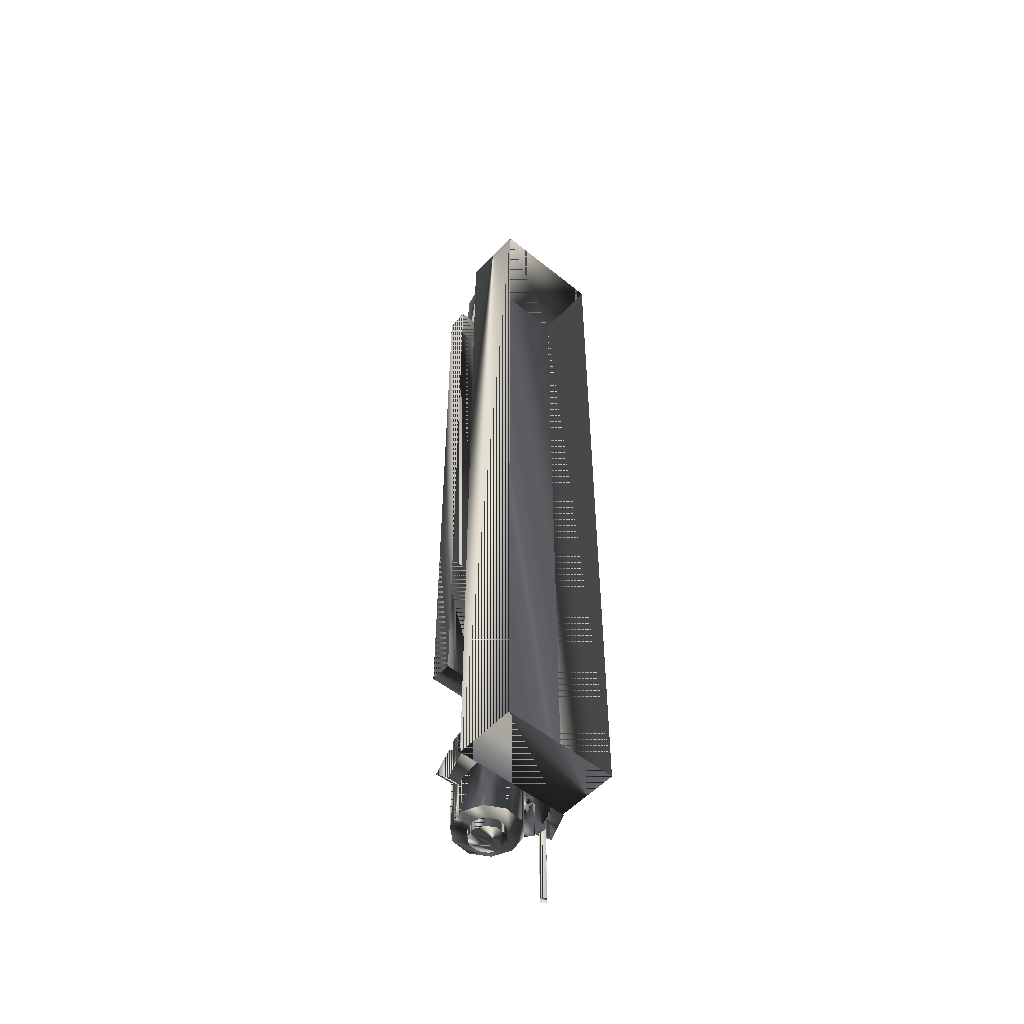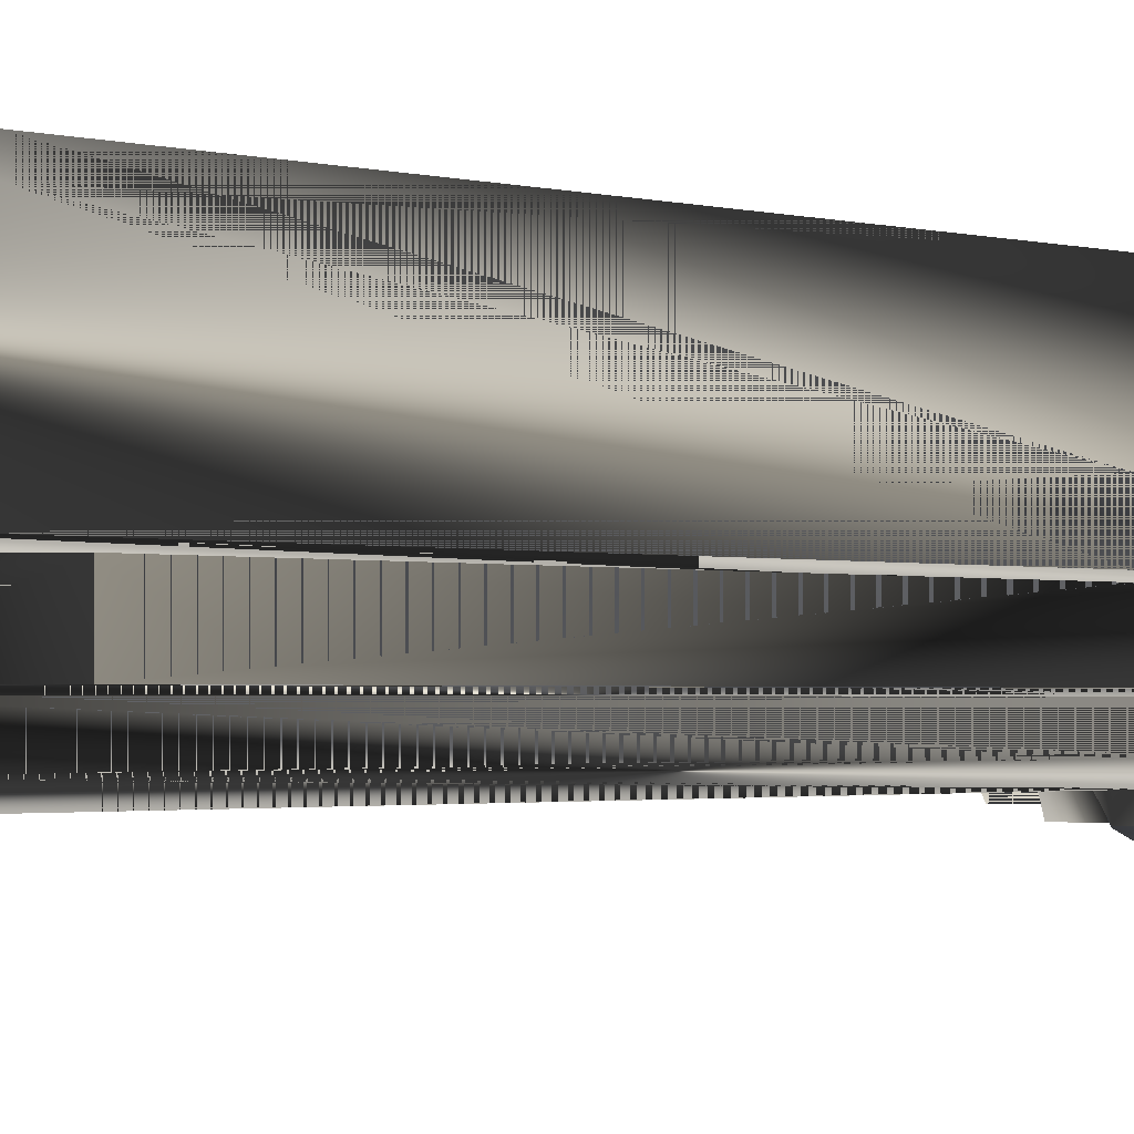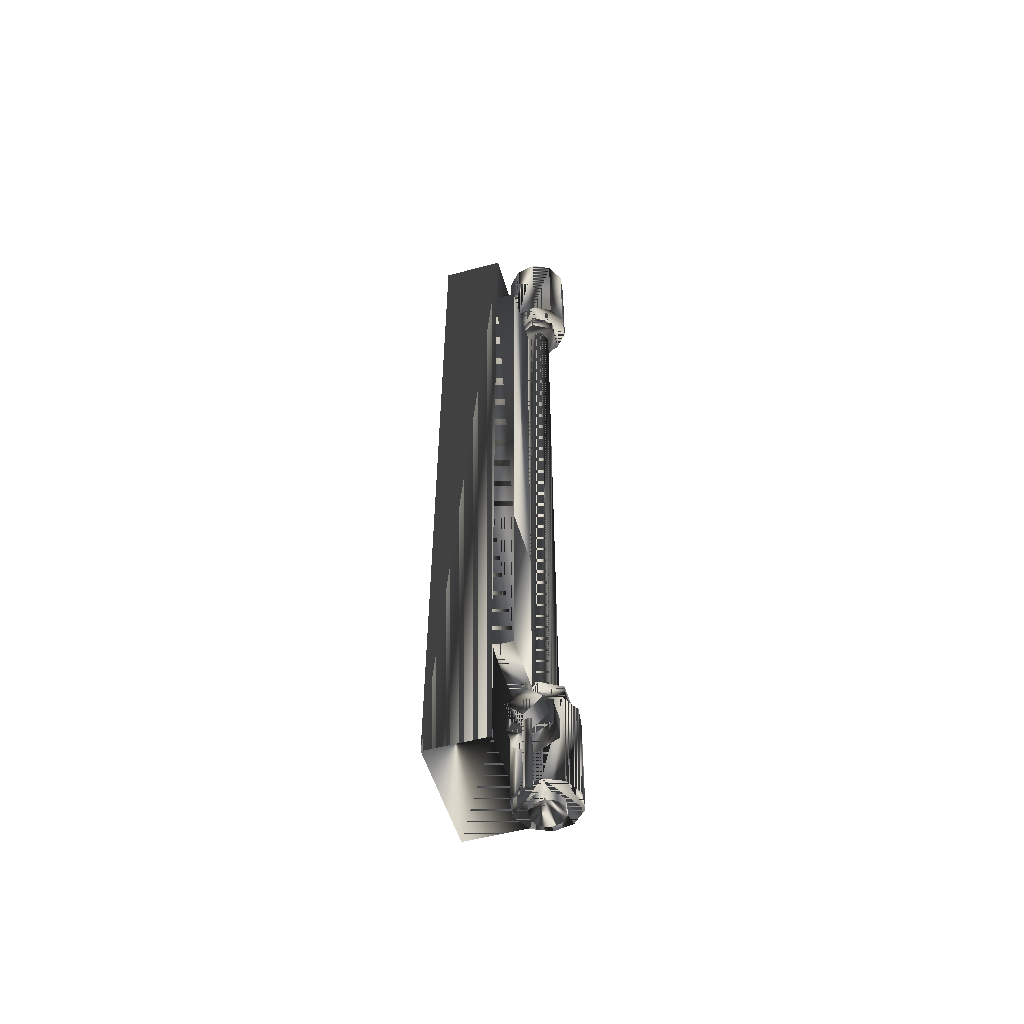
<metadata>
{"format":"obj","ext":"obj","renderer":"f3d","projection":"perspective","resolution":1024,"background":"white","views":[{"elev":-52.7,"azim":138.9,"up":"+Z"},{"elev":-0.8,"azim":25.9,"up":"+Y"},{"elev":-53.0,"azim":-73.8,"up":"+Z"}]}
</metadata>
<code>
g SM_barometer
v -9.231 -11.16 14.94
v -9.231 -13.2 12.87
v -9.231 -13.2 12.87
v 4.986 -13.2 12.87
v 4.986 -9.096 12.91
v 4.986 -13.2 12.87
v -9.231 -11.16 14.94
v 4.986 -9.096 12.91
v -9.231 -13.2 12.87
v 4.986 -13.2 12.87
v -8.939 -10.12 22.52
v -8.939 -10.12 94.97
v -8.939 -10.12 44.42
v -8.939 -10.12 94.97
v 8.346 -10.12 94.97
v 8.346 -10.12 94.97
v 8.346 -10.12 22.52
v 8.346 -10.12 44.42
v 8.346 -10.12 22.52
v -8.939 -10.12 22.52
v 8.346 -10.12 44.42
v 8.346 -10.12 94.97
v -8.939 -10.12 94.97
v -8.939 -10.12 44.42
v 8.346 -10.12 22.52
v 8.346 -10.12 44.42
v -8.939 -10.12 44.42
v -8.939 -10.12 22.52
v -4.486 -11.18 15.79
v -4.486 -11.18 10.07
v -6.864 -8.704 14.36
v -6.864 -13.66 14.36
v -6.864 -8.704 14.36
v -4.486 -11.18 10.07
v -4.486 -11.18 15.79
v -6.864 -13.66 14.36
v 1.051 -8.704 20.24
v -3.24 -11.18 20.24
v 1.051 -8.704 21.82
v 1.051 -13.66 21.82
v 1.051 -8.704 21.82
v 1.051 -8.704 20.24
v -3.24 -11.18 20.24
v 1.051 -13.66 21.82
v -1.917 -7.583 6.71
v -1.02 -14.89 6.71
v -1.917 -7.583 18.77
v 3.56 -10.62 18.77
v -1.02 -14.89 6.71
v 3.56 -10.62 18.77
v -1.917 -7.583 6.71
v -1.917 -7.583 18.77
v -1.917 -7.583 18.77
v -1.917 -7.583 6.71
v -0.6514 -13.21 111.6
v -2.037 -10.24 111.6
v -2.037 -10.24 111.6
v -0.6514 -13.21 111.6
v -0.6514 -13.21 96.86
v -0.6514 -13.21 96.86
v -0.6514 -13.21 111.6
v 1.051 -13.65 96.96
v -3.24 -11.18 96.96
v 2.482 -11.18 95.37
v -1.809 -13.65 95.37
v 1.051 -13.65 96.96
v -1.809 -13.65 95.37
v -3.24 -11.18 96.96
v 2.482 -11.18 95.37
v -1.003 -15.02 110.5
v 0.4736 -7.427 110.5
v -1.003 -15.02 98.42
v -3.649 -9.349 98.42
v -3.649 -9.349 98.42
v 0.4736 -7.427 110.5
v -1.003 -15.02 110.5
v -1.003 -15.02 98.42
v -1.003 -15.02 98.42
v -1.003 -15.02 110.5
v -7.367 -7.326 10.65
v -7.367 -7.326 108
v 6.587 -7.326 108
v 6.587 -7.326 10.65
v -7.367 -7.326 108
v -7.367 -7.326 10.65
v 6.587 -7.326 10.65
v 6.587 -7.326 108
v -7.367 -7.326 108
v 6.587 -7.326 108
v 6.587 -7.326 10.65
v -7.367 -7.326 10.65
v 6.587 0.1914 108
v 6.587 0.1914 108
v 6.587 0.1914 10.65
v 6.587 0.1914 10.65
v -7.367 0.1914 10.65
v -7.367 0.1914 10.65
v -7.367 0.1914 108
v -7.367 0.1914 108
v 8.346 -7.678 94.97
v 8.346 -7.678 94.97
v 8.346 -7.678 22.52
v 8.346 -7.678 22.52
v -8.939 -7.678 94.97
v -8.939 -7.678 94.97
v -8.939 -7.678 22.52
v -8.939 -7.678 22.52
v 2.565 -8.586 98.42
v 2.565 -8.586 98.42
v -3.111 -13.73 18.77
v -3.111 -13.73 18.77
v 0.1218 -9.237 96.86
v 1.491 -12.07 5.603
v 1.491 -12.07 5.603
v -1.138 -9.254 5.603
v -1.138 -9.254 5.603
v -1.138 -9.254 5.603
v 1.73 -10.84 20.34
v -1.138 -9.254 20.34
v -1.138 -9.254 20.34
v 3.576 -10.75 110.5
v 3.576 -10.75 110.5
v -4.106 -11.7 110.5
v -4.106 -11.7 110.5
v 3.103 -12.97 6.71
v 3.103 -12.97 6.71
v 1.354 -14.6 18.77
v 1.354 -14.6 18.77
v 3.12 -13.1 98.42
v 3.12 -13.1 98.42
v 2.549 -8.451 6.71
v 2.549 -8.451 6.71
v -4.122 -11.56 6.71
v -4.122 -11.56 6.71
v -0.6679 -13.08 20.34
v 1.255 -10.12 94.97
v 1.255 -10.12 94.97
v 1.255 -10.12 22.52
v 1.255 -10.12 22.52
v 1.255 -10.12 44.42
v 1.255 -10.12 44.42
v -1.939 -10.12 44.42
v -1.939 -10.12 44.42
v -0.3146 -8.726 44.42
v -0.3146 -8.726 44.42
v 1.746 -10.98 111.6
v 1.746 -10.98 111.6
v -2.276 -11.47 96.86
v 1.507 -12.21 96.86
v -1.763 -12.47 5.603
v -1.763 -12.47 5.603
v -9.231 -11.14 10.84
v -9.231 -11.14 10.84
v -1.939 -10.12 94.97
v -1.939 -10.12 94.97
v -0.3146 -8.726 94.97
v -0.3146 -8.726 94.97
v 4.986 -11.14 10.84
v 4.986 -11.14 10.84
v -9.231 -9.096 12.91
v -9.231 -9.096 12.91
v 4.986 -11.16 14.94
v 4.986 -11.16 14.94
v -2.292 -11.34 20.34
v 1.371 -14.73 110.5
v 1.371 -14.73 110.5
v -3.666 -9.214 18.77
v -3.666 -9.214 18.77
v 0.457 -7.292 18.77
v 0.457 -7.292 18.77
v 0.4736 -7.427 98.42
v 0.4736 -7.427 98.42
v -1.9 -7.718 110.5
v -1.9 -7.718 110.5
v -6.864 -11.18 10.07
v -6.864 -11.18 10.07
v 1.051 -8.698 96.96
v 1.051 -8.698 96.96
v -1.809 -8.698 95.37
v -1.809 -8.698 95.37
v 1.2 -9.709 5.603
v 1.2 -9.709 5.603
v -4.106 -11.7 98.42
v -4.106 -11.7 98.42
v -1.939 -10.12 22.52
v -1.939 -10.12 22.52
v -0.3146 -8.726 22.52
v -0.3146 -8.726 22.52
v 0.1218 -9.237 111.6
v 0.1218 -9.237 111.6
v -0.4191 -9.832 30.29
v -0.4191 -9.832 30.29
v -0.3516 -12.41 30.29
v -0.3516 -12.41 30.29
v -1.486 -11.8 20.6
v 0.7151 -10.45 20.6
v -4.486 -8.704 11.5
v -4.486 -8.704 11.5
v -4.486 -13.66 14.36
v -4.486 -13.66 14.36
v -3.095 -13.86 110.5
v -3.095 -13.86 110.5
v -6.864 -13.66 11.5
v -6.864 -13.66 11.5
v 2.482 -11.18 20.24
v 2.482 -11.18 20.24
v -1.809 -13.66 20.24
v -1.809 -13.66 20.24
v -1.809 -13.66 21.82
v -1.809 -13.66 21.82
v -1.809 -8.704 21.82
v -1.809 -8.704 21.82
v 3.103 -12.97 18.77
v 3.103 -12.97 18.77
v 1.371 -14.73 98.42
v 1.371 -14.73 98.42
v -3.666 -9.214 6.71
v -3.666 -9.214 6.71
v 3.56 -10.62 6.71
v 3.56 -10.62 6.71
v 0.457 -7.292 6.71
v 0.457 -7.292 6.71
v -3.095 -13.86 98.42
v -3.095 -13.86 98.42
v -1.02 -14.89 18.77
v -1.02 -14.89 18.77
v -3.111 -13.73 6.71
v -3.111 -13.73 6.71
v 2.565 -8.586 110.5
v 2.565 -8.586 110.5
v 3.576 -10.75 98.42
v 3.576 -10.75 98.42
v -3.649 -9.349 110.5
v -3.649 -9.349 110.5
v -1.9 -7.718 98.42
v -1.9 -7.718 98.42
v 1.354 -14.6 6.71
v 1.354 -14.6 6.71
v -4.122 -11.56 18.77
v -4.122 -11.56 18.77
v 2.549 -8.451 18.77
v 2.549 -8.451 18.77
v 3.12 -13.1 110.5
v 3.12 -13.1 110.5
v 1.217 -9.844 96.86
v 0.1052 -9.102 20.34
v -0.3516 -12.41 20.6
v 0.7489 -11.74 30.29
v 0.7489 -11.74 30.29
v -0.4191 -9.832 20.6
v -1.52 -10.51 30.29
v -1.52 -10.51 30.29
v -4.486 -8.704 14.36
v -4.486 -8.704 14.36
v -4.486 -13.66 11.5
v -4.486 -13.66 11.5
v -6.864 -8.704 11.5
v -6.864 -8.704 11.5
v -6.864 -11.18 15.79
v -6.864 -11.18 15.79
v -2.053 -10.11 5.603
v -2.053 -10.11 5.603
v 1.491 -12.07 20.34
v 0.5749 -12.93 5.603
v 0.5749 -12.93 5.603
v -1.747 -12.61 111.6
v -1.747 -12.61 111.6
v 0.5914 -13.06 111.6
v 0.5914 -13.06 111.6
v -2.037 -10.24 96.86
v -1.809 -8.704 20.24
v -1.809 -8.704 20.24
v -3.24 -11.18 95.37
v -3.24 -11.18 95.37
v 2.482 -11.18 21.82
v 2.482 -11.18 21.82
v 1.051 -13.66 20.24
v 1.051 -13.66 20.24
v -1.809 -13.65 96.96
v -1.809 -13.65 96.96
v -3.24 -11.18 21.82
v -3.24 -11.18 21.82
v -1.809 -8.698 96.96
v -1.809 -8.698 96.96
v 1.051 -8.698 95.37
v 1.051 -8.698 95.37
v 2.482 -11.18 96.96
v 2.482 -11.18 96.96
v 1.051 -13.65 95.37
v 1.051 -13.65 95.37
v -8.006 -11.71 2.038
v -8.003 -10.68 2.038
v -8.003 -10.68 2.038
v -8.522 -11.2 16.25
v -7.488 -11.19 16.25
v 0.7151 -10.45 30.29
v 0.7151 -10.45 30.29
v -1.486 -11.8 30.29
v -1.486 -11.8 30.29
v 0.7489 -11.74 20.6
v -1.52 -10.51 20.6
v -1.121 -9.389 111.6
v -1.121 -9.389 111.6
v -2.276 -11.47 111.6
v -2.276 -11.47 111.6
v -2.292 -11.34 5.603
v -2.292 -11.34 5.603
v 1.2 -9.709 20.34
v 1.507 -12.21 111.6
v 1.507 -12.21 111.6
v 1.746 -10.98 96.86
v -1.747 -12.61 96.86
v -0.6679 -13.08 5.603
v -0.6679 -13.08 5.603
v -2.053 -10.11 20.34
v 0.1052 -9.102 5.603
v 0.1052 -9.102 5.603
v 1.73 -10.84 5.603
v 1.73 -10.84 5.603
v 1.217 -9.844 111.6
v 1.217 -9.844 111.6
v -1.121 -9.389 96.86
v -1.763 -12.47 20.34
v 0.5749 -12.93 20.34
v 0.5914 -13.06 96.86
v -7.488 -11.19 2.038
v -8.003 -10.68 16.25
v -8.003 -10.68 16.25
v -8.006 -11.71 16.25
v -8.522 -11.2 2.038
v -8.939 -7.678 44.42
v 8.346 -7.678 44.42
v 1.255 -7.678 22.52
v -0.3146 -7.678 94.97
v -1.939 -7.678 94.97
v -1.939 -7.678 22.52
v -0.3146 -7.678 22.52
v 1.255 -7.678 94.97
v -1.712 -11.94 95.57
v 0.9512 -10.31 95.57
v 0.9512 -10.31 95.57
v 0.992 -11.87 95.57
v 0.9512 -10.31 21.47
v 0.9512 -10.31 21.47
v -1.753 -10.38 95.57
v -0.3395 -12.69 21.47
v -1.753 -10.38 21.47
v -0.4213 -9.563 21.47
v -0.3395 -12.69 95.57
v 0.992 -11.87 21.47
v -1.712 -11.94 21.47
v -0.4213 -9.563 95.57
f 3 4 7
f 11 13 331
f 102 332 18
f 159 153 8
f 143 27 28
f 161 8 153
f 28 186 143
f 155 23 24
f 33 35 254
f 163 7 4
f 24 142 155
f 176 258 198
f 33 260 35
f 204 34 256
f 276 44 278
f 212 42 272
f 44 208 278
f 210 282 43
f 50 126 220
f 226 111 228
f 170 242 132
f 111 134 228
f 112 322 303
f 148 267 305
f 67 66 280
f 67 290 66
f 180 68 284
f 274 67 280
f 236 234 174
f 172 236 174
f 109 75 230
f 184 224 202
f 87 84 85
f 85 86 87
f 92 82 83
f 88 89 93
f 83 94 92
f 95 90 91
f 81 98 96
f 96 80 81
f 91 97 95
f 93 99 88
f 334 335 154
f 16 18 332
f 18 17 102
f 336 337 187
f 13 12 104
f 14 154 335
f 331 106 11
f 185 20 107
f 129 183 231
f 130 232 122
f 127 239 110
f 111 240 134
f 149 311 147
f 112 303 190
f 135 151 314
f 118 114 319
f 308 118 319
f 135 323 151
f 229 71 123
f 130 122 244
f 243 121 123
f 224 79 202
f 237 227 133
f 128 49 238
f 48 239 213
f 50 214 126
f 72 183 215
f 77 216 166
f 219 125 133
f 170 132 222
f 221 131 133
f 240 218 134
f 263 324 265
f 136 15 100
f 325 310 269
f 142 144 157
f 26 141 139
f 148 312 267
f 144 140 137
f 141 145 188
f 140 21 22
f 19 138 333
f 268 309 304
f 139 25 26
f 22 137 140
f 145 143 186
f 59 325 269
f 264 150 306
f 323 307 151
f 152 2 160
f 9 153 10
f 156 136 338
f 137 157 144
f 154 156 334
f 157 155 142
f 6 158 162
f 159 10 153
f 5 162 158
f 8 161 163
f 164 315 262
f 7 163 161
f 1 160 2
f 70 165 123
f 77 166 76
f 169 239 241
f 168 53 54
f 47 239 169
f 52 170 222
f 108 183 171
f 109 172 75
f 71 173 233
f 172 174 75
f 203 257 175
f 204 176 34
f 62 287 279
f 290 288 66
f 64 65 285
f 69 286 178
f 318 113 306
f 246 182 317
f 171 183 73
f 74 184 124
f 187 185 336
f 186 188 145
f 138 187 337
f 188 139 141
f 320 189 304
f 245 190 321
f 194 299 195
f 192 297 196
f 249 247 300
f 252 250 301
f 255 30 197
f 176 198 34
f 29 199 197
f 260 200 35
f 70 123 201
f 184 202 124
f 32 257 203
f 36 204 256
f 37 205 271
f 41 206 42
f 277 207 271
f 210 43 208
f 40 211 209
f 44 210 208
f 275 211 40
f 212 41 42
f 213 239 127
f 214 128 238
f 215 183 129
f 45 133 217
f 45 221 133
f 131 219 133
f 242 220 132
f 168 54 218
f 216 130 244
f 52 222 51
f 72 223 183
f 224 78 79
f 127 110 225
f 128 226 49
f 237 46 227
f 226 228 49
f 121 229 123
f 232 230 122
f 231 183 108
f 232 109 230
f 71 233 123
f 74 124 234
f 171 73 235
f 236 74 234
f 125 237 133
f 214 238 126
f 47 167 239
f 241 239 48
f 242 50 220
f 240 168 218
f 245 112 190
f 165 243 123
f 216 244 166
f 119 246 317
f 194 195 247
f 248 251 193
f 249 194 247
f 192 196 250
f 191 251 296
f 252 192 250
f 253 29 197
f 258 254 198
f 199 255 197
f 36 256 200
f 31 257 259
f 258 33 254
f 259 257 32
f 260 36 200
f 316 181 306
f 315 117 262
f 118 263 114
f 113 264 306
f 263 265 114
f 55 304 266
f 55 268 304
f 59 269 58
f 312 61 267
f 270 148 305
f 207 38 271
f 282 272 43
f 179 65 273
f 180 274 68
f 39 211 275
f 41 276 206
f 205 277 271
f 276 278 206
f 283 63 279
f 274 280 68
f 209 211 281
f 282 212 272
f 177 283 279
f 286 284 178
f 285 65 179
f 286 180 284
f 287 177 279
f 289 65 64
f 290 69 288
f 69 178 288
f 330 294 292
f 327 292 294
f 329 291 295
f 326 293 295
f 296 251 248
f 297 249 300
f 193 251 298
f 299 252 301
f 297 300 196
f 299 301 195
f 189 302 56
f 322 57 303
f 189 56 304
f 115 306 261
f 270 305 57
f 164 262 307
f 246 308 182
f 309 146 304
f 149 147 310
f 311 245 321
f 115 316 306
f 264 313 150
f 324 314 265
f 119 317 116
f 315 120 117
f 312 60 61
f 181 318 306
f 308 319 182
f 146 320 304
f 311 321 147
f 322 270 57
f 323 164 307
f 324 135 314
f 325 149 310
f 292 326 330
f 326 295 291
f 295 327 329
f 328 295 293
f 294 329 327
f 291 330 326
f 294 330 329
f 291 329 330
f 104 331 13
f 332 101 16
f 333 103 19
f 338 334 156
f 335 105 14
f 100 338 136
f 337 333 138
f 107 336 185
f 7 4 3
f 331 13 11
f 18 332 102
f 8 153 159
f 28 27 143
f 153 8 161
f 143 186 28
f 24 23 155
f 254 35 33
f 4 7 163
f 155 142 24
f 198 258 176
f 35 260 33
f 256 34 204
f 278 44 276
f 272 42 212
f 278 208 44
f 43 282 210
f 220 126 50
f 228 111 226
f 132 242 170
f 228 134 111
f 303 322 112
f 305 267 148
f 280 66 67
f 66 290 67
f 284 68 180
f 280 67 274
f 174 234 236
f 174 236 172
f 230 75 109
f 202 224 184
f 85 84 87
f 87 86 85
f 83 82 92
f 93 89 88
f 92 94 83
f 91 90 95
f 96 98 81
f 81 80 96
f 95 97 91
f 88 99 93
f 154 335 334
f 332 18 16
f 102 17 18
f 187 337 336
f 104 12 13
f 335 154 14
f 11 106 331
f 107 20 185
f 231 183 129
f 122 232 130
f 110 239 127
f 134 240 111
f 147 311 149
f 190 303 112
f 314 151 135
f 319 114 118
f 319 118 308
f 151 323 135
f 123 71 229
f 244 122 130
f 123 121 243
f 202 79 224
f 133 227 237
f 238 49 128
f 213 239 48
f 126 214 50
f 215 183 72
f 166 216 77
f 133 125 219
f 222 132 170
f 133 131 221
f 134 218 240
f 265 324 263
f 100 15 136
f 269 310 325
f 157 144 142
f 139 141 26
f 267 312 148
f 137 140 144
f 188 145 141
f 22 21 140
f 333 138 19
f 304 309 268
f 26 25 139
f 140 137 22
f 186 143 145
f 269 325 59
f 306 150 264
f 151 307 323
f 160 2 152
f 10 153 9
f 338 136 156
f 144 157 137
f 334 156 154
f 142 155 157
f 162 158 6
f 153 10 159
f 158 162 5
f 163 161 8
f 262 315 164
f 161 163 7
f 2 160 1
f 123 165 70
f 76 166 77
f 241 239 169
f 54 53 168
f 169 239 47
f 222 170 52
f 171 183 108
f 75 172 109
f 233 173 71
f 75 174 172
f 175 257 203
f 34 176 204
f 279 287 62
f 66 288 290
f 285 65 64
f 178 286 69
f 306 113 318
f 317 182 246
f 73 183 171
f 124 184 74
f 336 185 187
f 145 188 186
f 337 187 138
f 141 139 188
f 304 189 320
f 321 190 245
f 195 299 194
f 196 297 192
f 300 247 249
f 301 250 252
f 197 30 255
f 34 198 176
f 197 199 29
f 35 200 260
f 201 123 70
f 124 202 184
f 203 257 32
f 256 204 36
f 271 205 37
f 42 206 41
f 271 207 277
f 208 43 210
f 209 211 40
f 208 210 44
f 40 211 275
f 42 41 212
f 127 239 213
f 238 128 214
f 129 183 215
f 217 133 45
f 133 221 45
f 133 219 131
f 132 220 242
f 218 54 168
f 244 130 216
f 51 222 52
f 183 223 72
f 79 78 224
f 225 110 127
f 49 226 128
f 227 46 237
f 49 228 226
f 123 229 121
f 122 230 232
f 108 183 231
f 230 109 232
f 123 233 71
f 234 124 74
f 235 73 171
f 234 74 236
f 133 237 125
f 126 238 214
f 239 167 47
f 48 239 241
f 220 50 242
f 218 168 240
f 190 112 245
f 123 243 165
f 166 244 216
f 317 246 119
f 247 195 194
f 193 251 248
f 247 194 249
f 250 196 192
f 296 251 191
f 250 192 252
f 197 29 253
f 198 254 258
f 197 255 199
f 200 256 36
f 259 257 31
f 254 33 258
f 32 257 259
f 200 36 260
f 306 181 316
f 262 117 315
f 114 263 118
f 306 264 113
f 114 265 263
f 266 304 55
f 304 268 55
f 58 269 59
f 267 61 312
f 305 148 270
f 271 38 207
f 43 272 282
f 273 65 179
f 68 274 180
f 275 211 39
f 206 276 41
f 271 277 205
f 206 278 276
f 279 63 283
f 68 280 274
f 281 211 209
f 272 212 282
f 279 283 177
f 178 284 286
f 179 65 285
f 284 180 286
f 279 177 287
f 64 65 289
f 288 69 290
f 288 178 69
f 292 294 330
f 294 292 327
f 295 291 329
f 295 293 326
f 248 251 296
f 300 249 297
f 298 251 193
f 301 252 299
f 196 300 297
f 195 301 299
f 56 302 189
f 303 57 322
f 304 56 189
f 261 306 115
f 57 305 270
f 307 262 164
f 182 308 246
f 304 146 309
f 310 147 149
f 321 245 311
f 306 316 115
f 150 313 264
f 265 314 324
f 116 317 119
f 117 120 315
f 61 60 312
f 306 318 181
f 182 319 308
f 304 320 146
f 147 321 311
f 57 270 322
f 307 164 323
f 314 135 324
f 310 149 325
f 330 326 292
f 291 295 326
f 329 327 295
f 293 295 328
f 327 329 294
f 326 330 291
f 329 330 294
f 330 329 291
f 13 331 104
f 16 101 332
f 19 103 333
f 156 334 338
f 14 105 335
f 136 338 100
f 138 333 337
f 185 336 107
f 342 346 350
f 345 352 348
f 341 342 350
f 342 349 346
f 339 345 347
f 345 348 347
f 339 347 351
f 352 343 348
f 349 339 351
f 341 350 344
f 349 351 346
f 352 340 343
f 350 346 342
f 348 352 345
f 350 342 341
f 346 349 342
f 347 345 339
f 347 348 345
f 351 347 339
f 348 343 352
f 351 339 349
f 344 350 341
f 346 351 349
f 343 340 352

</code>
